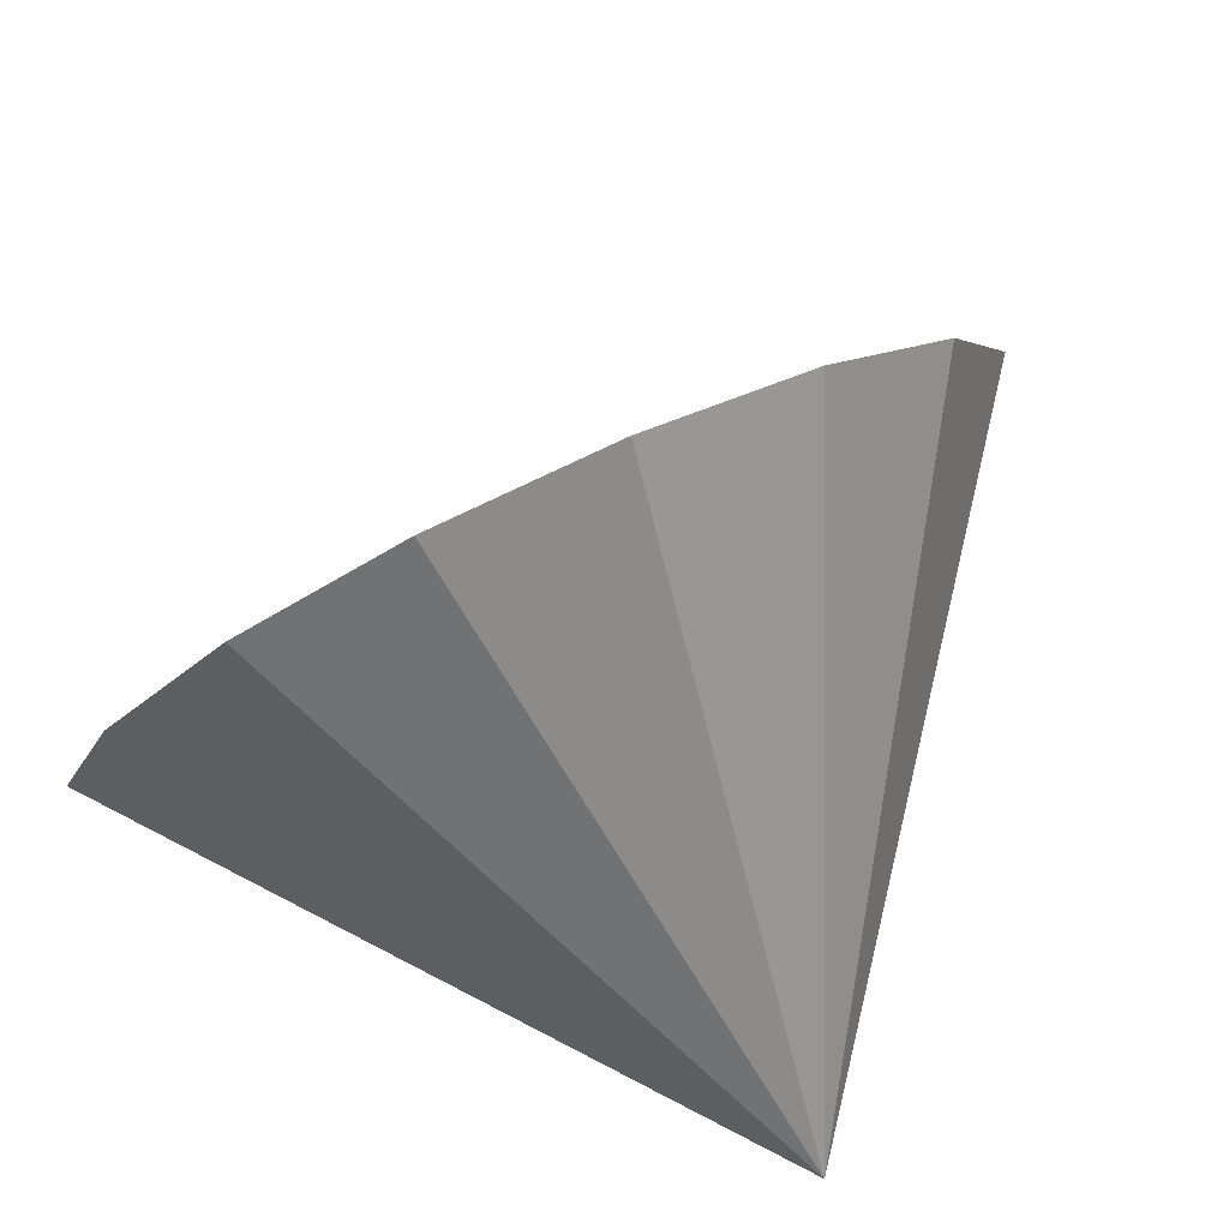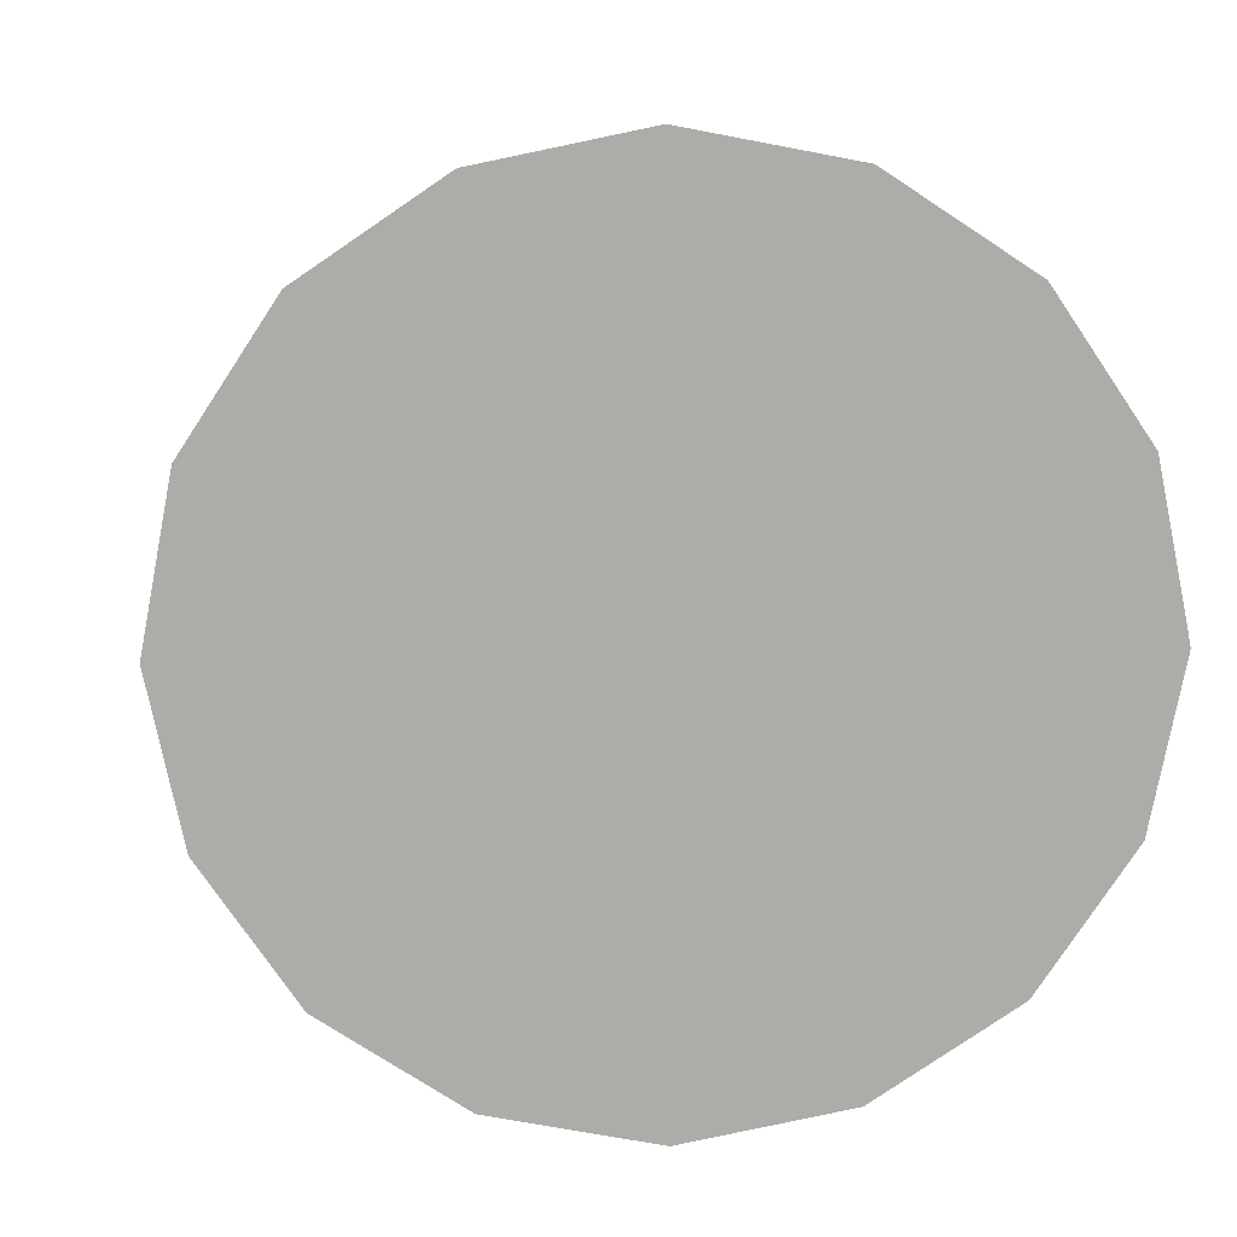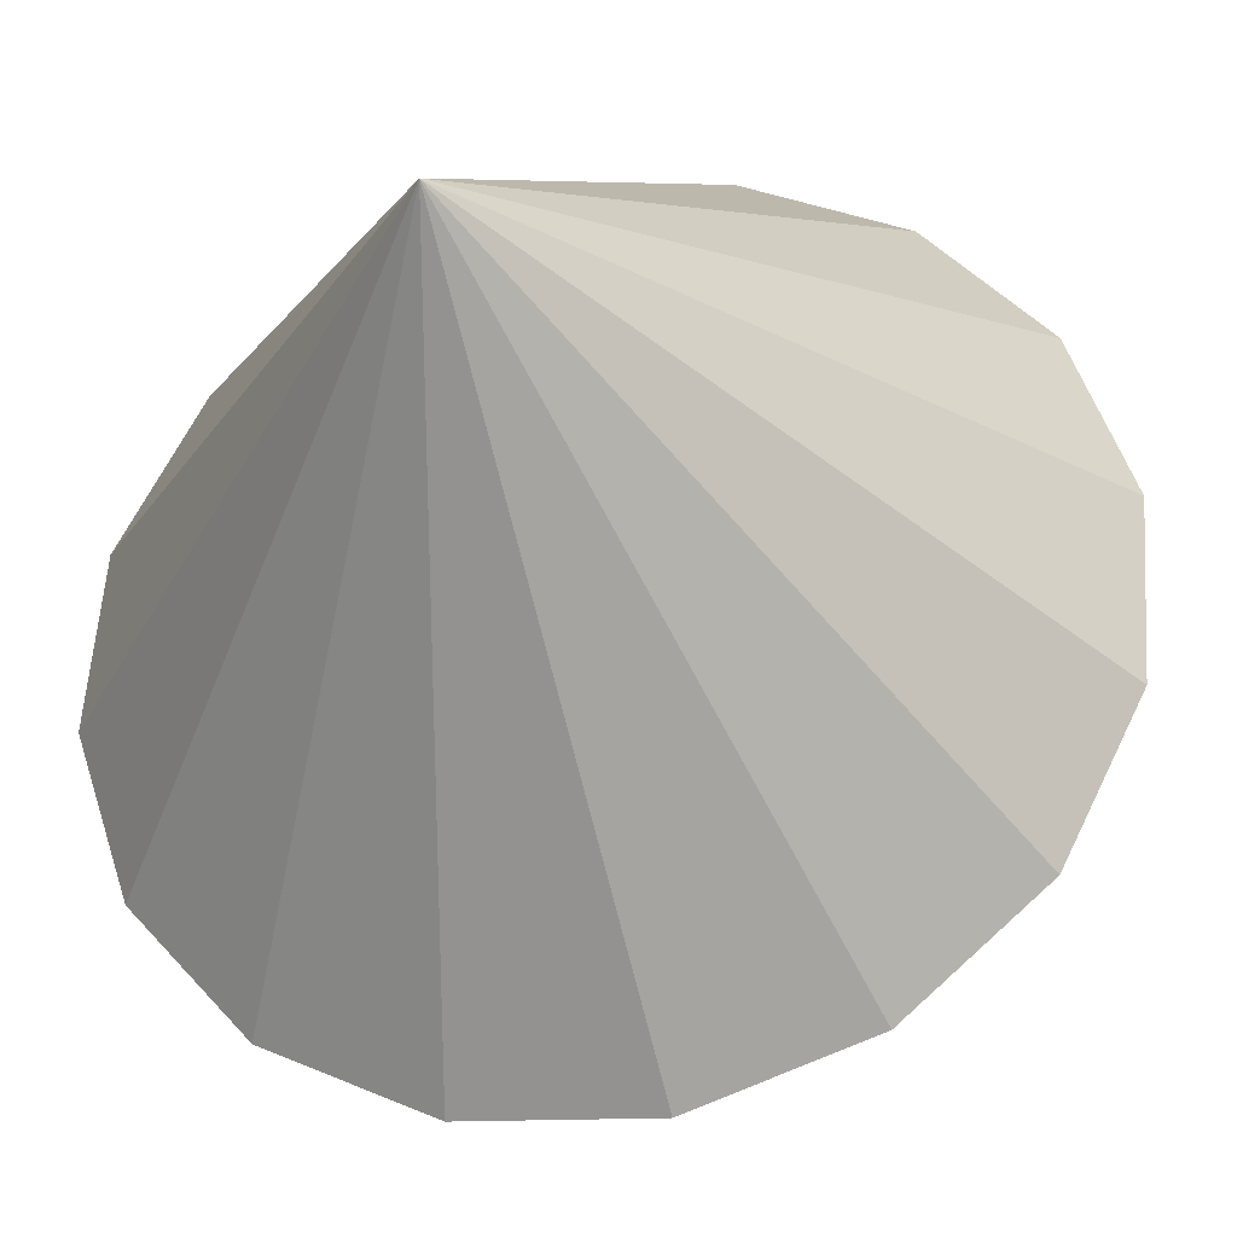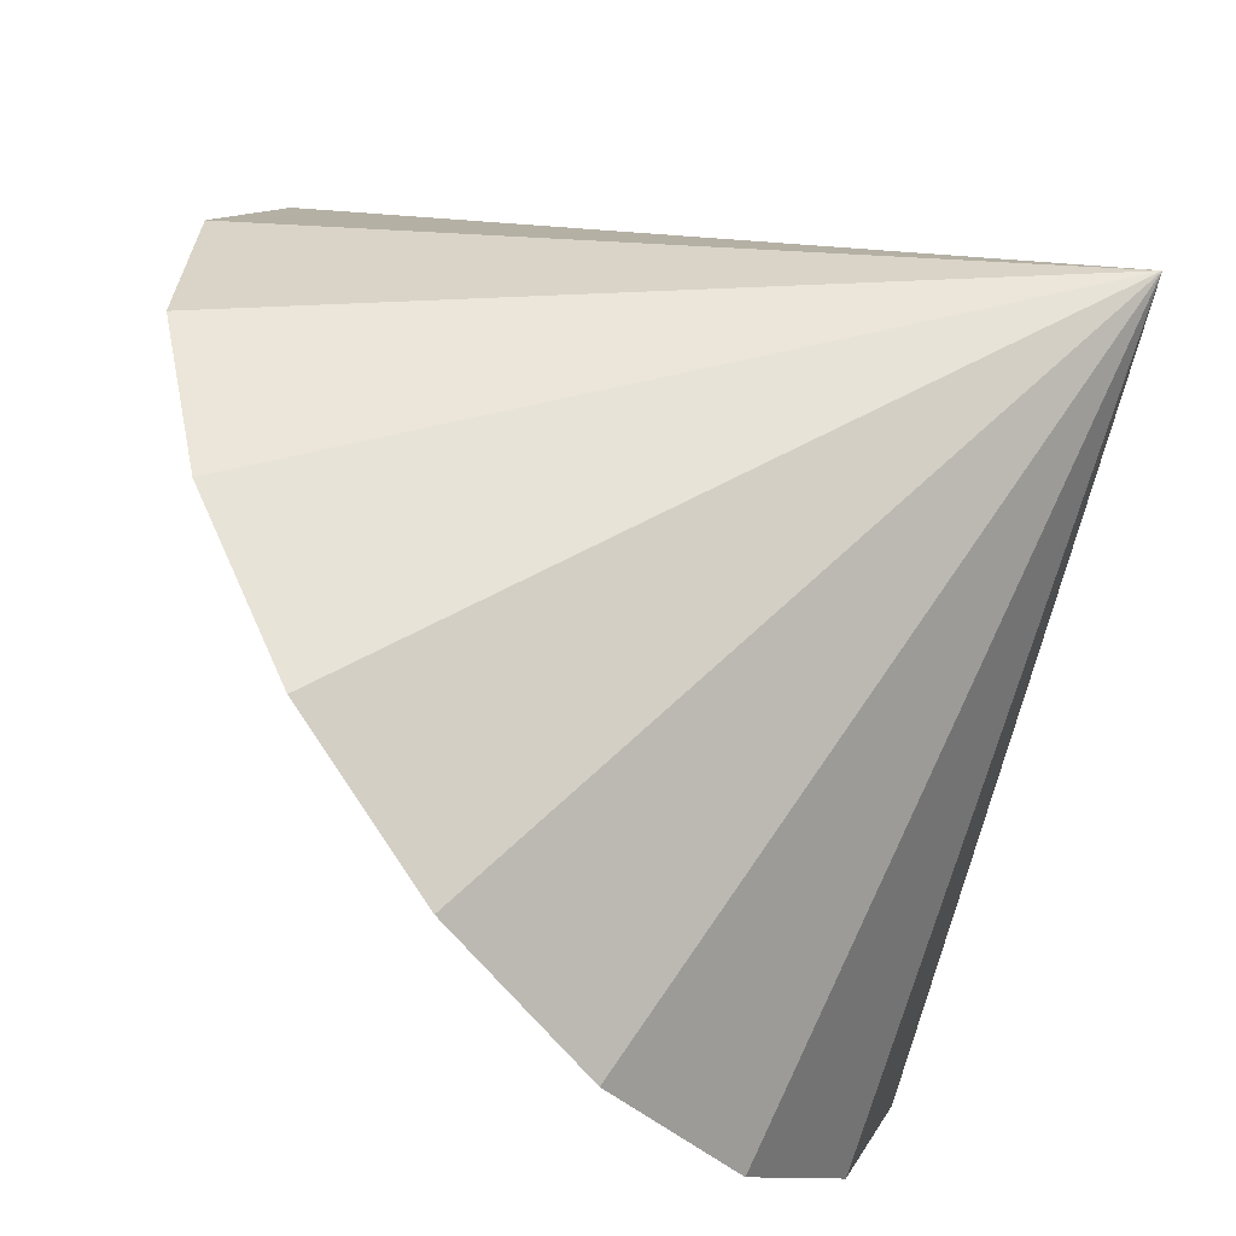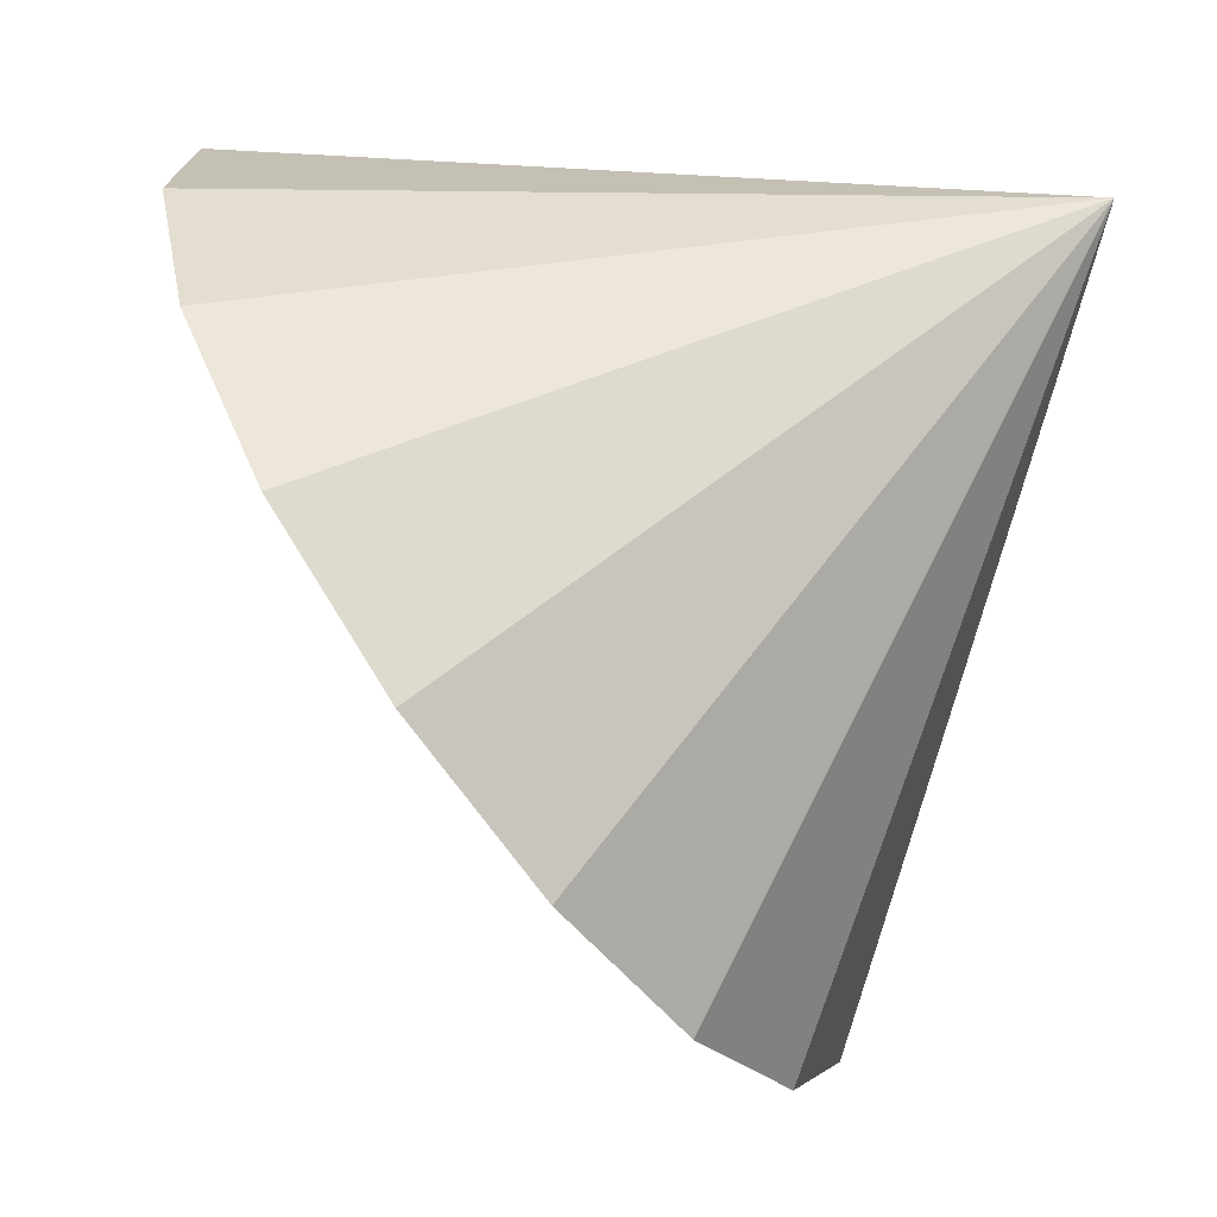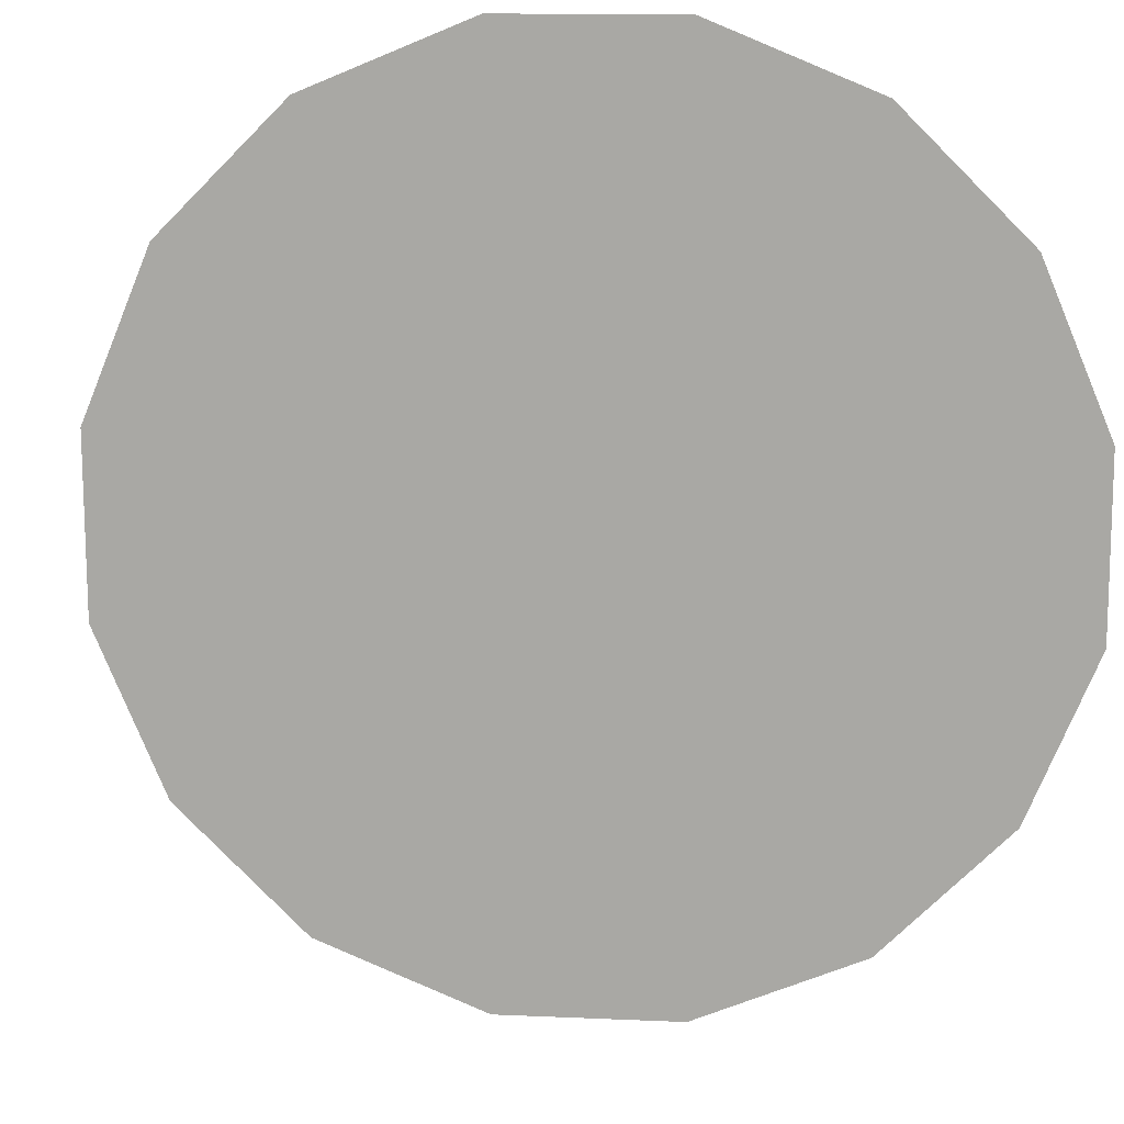
<metadata>
{"format":"obj","ext":"obj","renderer":"f3d","projection":"perspective","resolution":1024,"background":"white","views":[{"elev":56.7,"azim":27.6,"up":"+Y"},{"elev":35.1,"azim":-127.1,"up":"+Y"},{"elev":1.3,"azim":78.4,"up":"+Z"},{"elev":62.6,"azim":-48.1,"up":"+Z"},{"elev":-4.0,"azim":-8.3,"up":"+Z"},{"elev":-18.8,"azim":-108.9,"up":"+Z"}]}
</metadata>
<code>
o Cone.012_Cone.1852
v -0.3238 0.4135 -2.056
v -0.5747 -0.1482 -2.089
v -0.9265 -0.6254 -1.922
v -1.326 -0.9455 -1.578
v -1.711 -1.06 -1.111
v -2.025 -0.9508 -0.5924
v -2.218 -0.6351 -0.09999
v -2.263 -0.1608 0.2908
v 0.2797 -0.3348 0.3043
v -2.151 0.3999 0.5204
v -1.9 0.9617 0.5539
v -1.548 1.439 0.3862
v -1.149 1.759 0.04291
v -0.7634 1.873 -0.4238
v -0.4499 1.764 -0.9429
v -0.2563 1.449 -1.435
v -0.212 0.9742 -1.826
f 1 9 2
f 2 9 3
f 3 9 4
f 4 9 5
f 5 9 6
f 6 9 7
f 7 9 8
f 8 9 10
f 10 9 11
f 11 9 12
f 12 9 13
f 13 9 14
f 14 9 15
f 15 9 16
f 16 9 17
f 17 9 1
f 17 4 8
f 17 1 4
f 1 2 4
f 2 3 4
f 4 5 6
f 6 7 8
f 8 10 11
f 11 12 13
f 13 14 17
f 14 15 17
f 15 16 17
f 4 6 8
f 8 11 17
f 11 13 17

</code>
